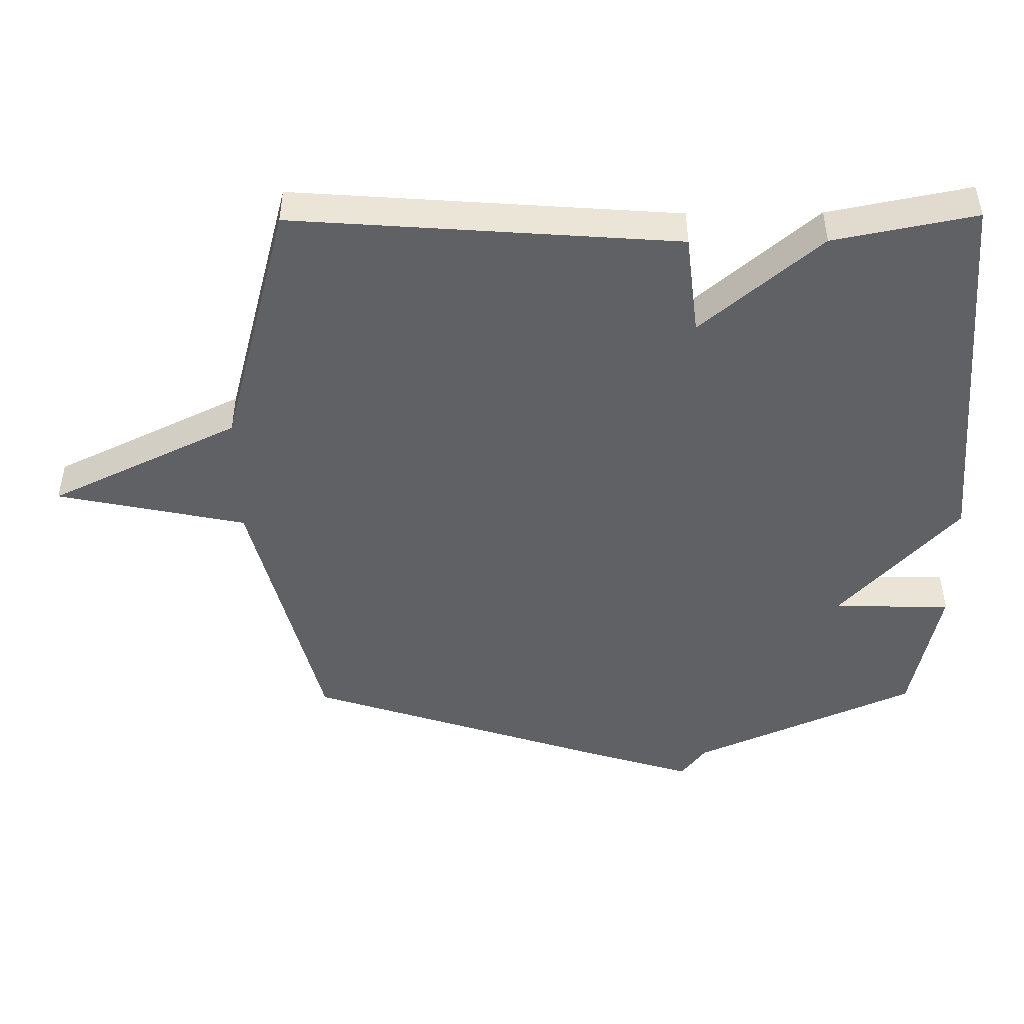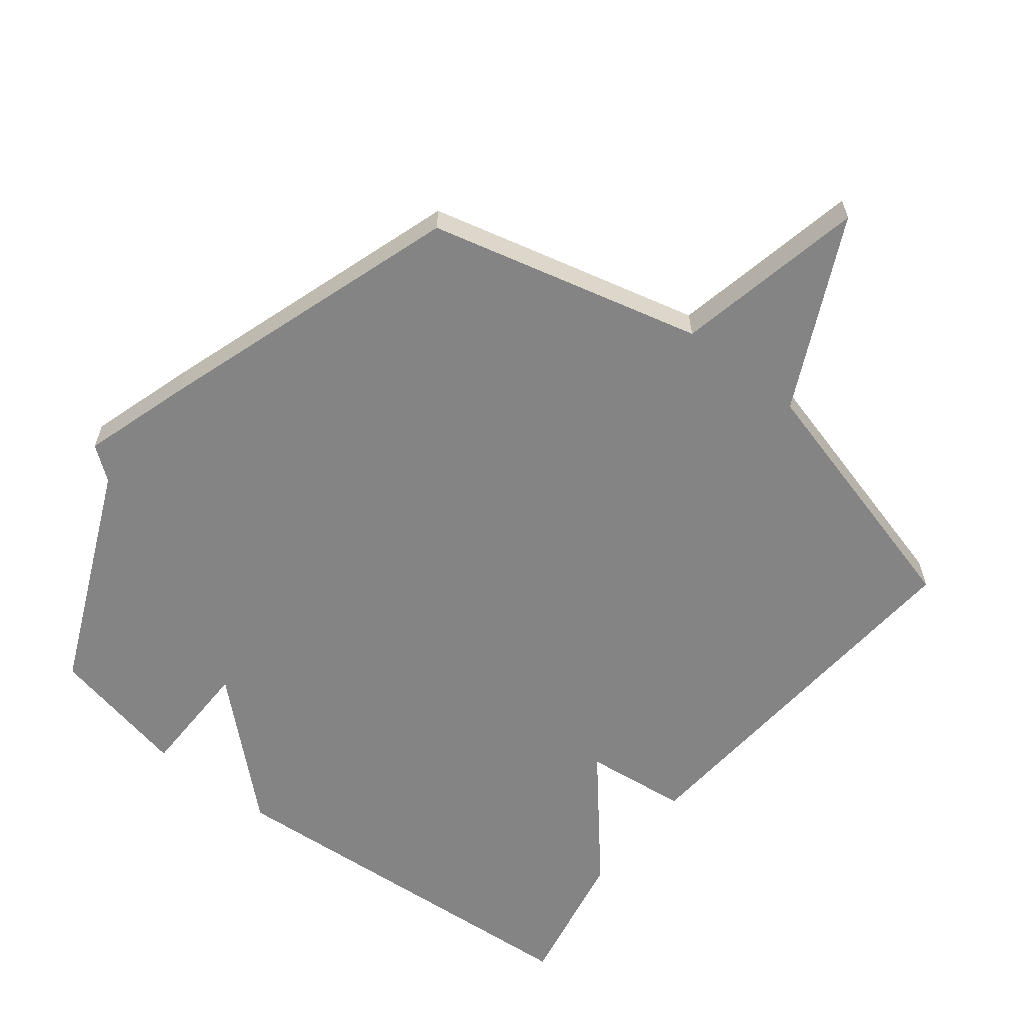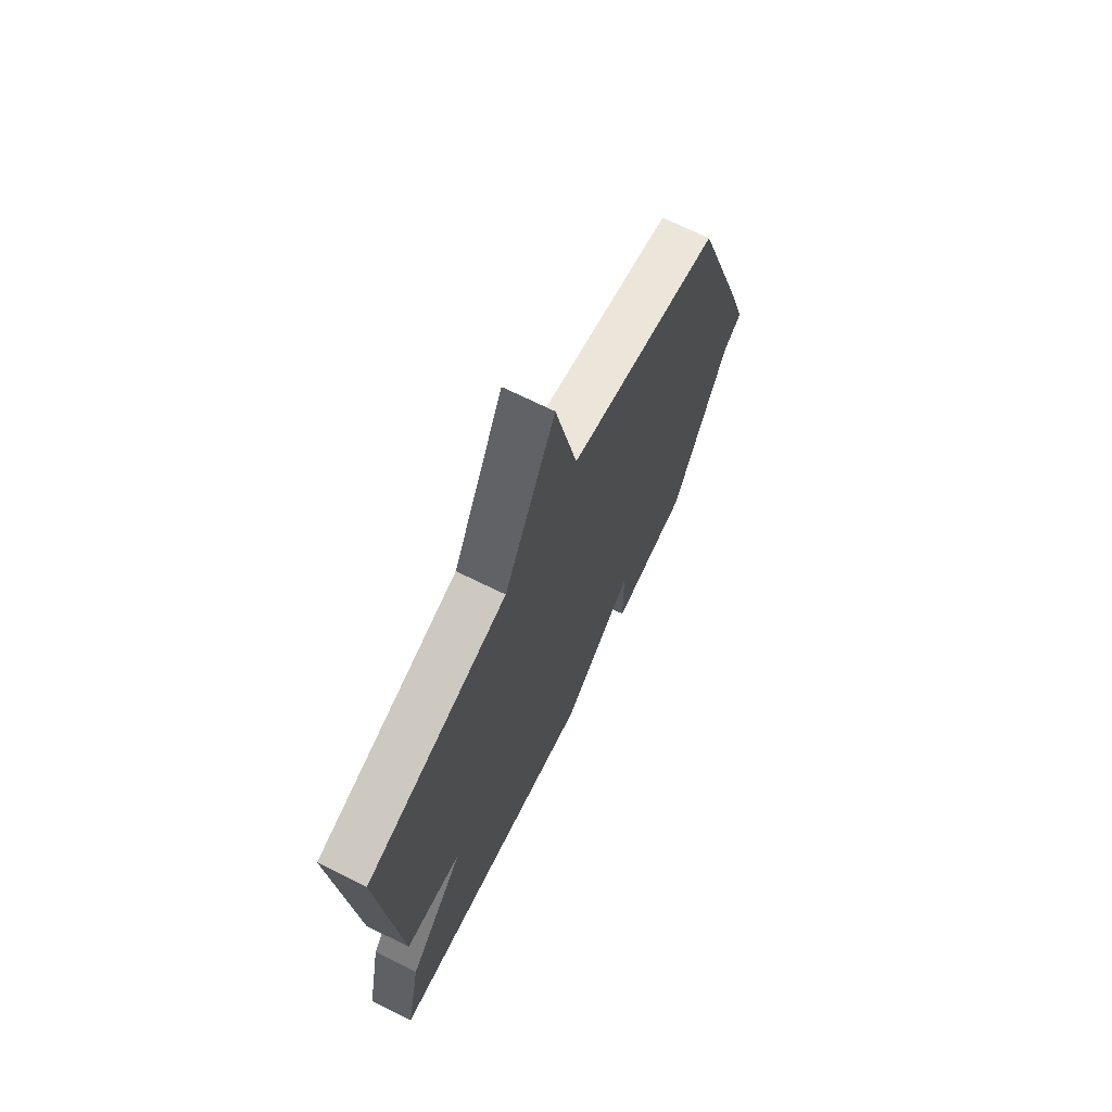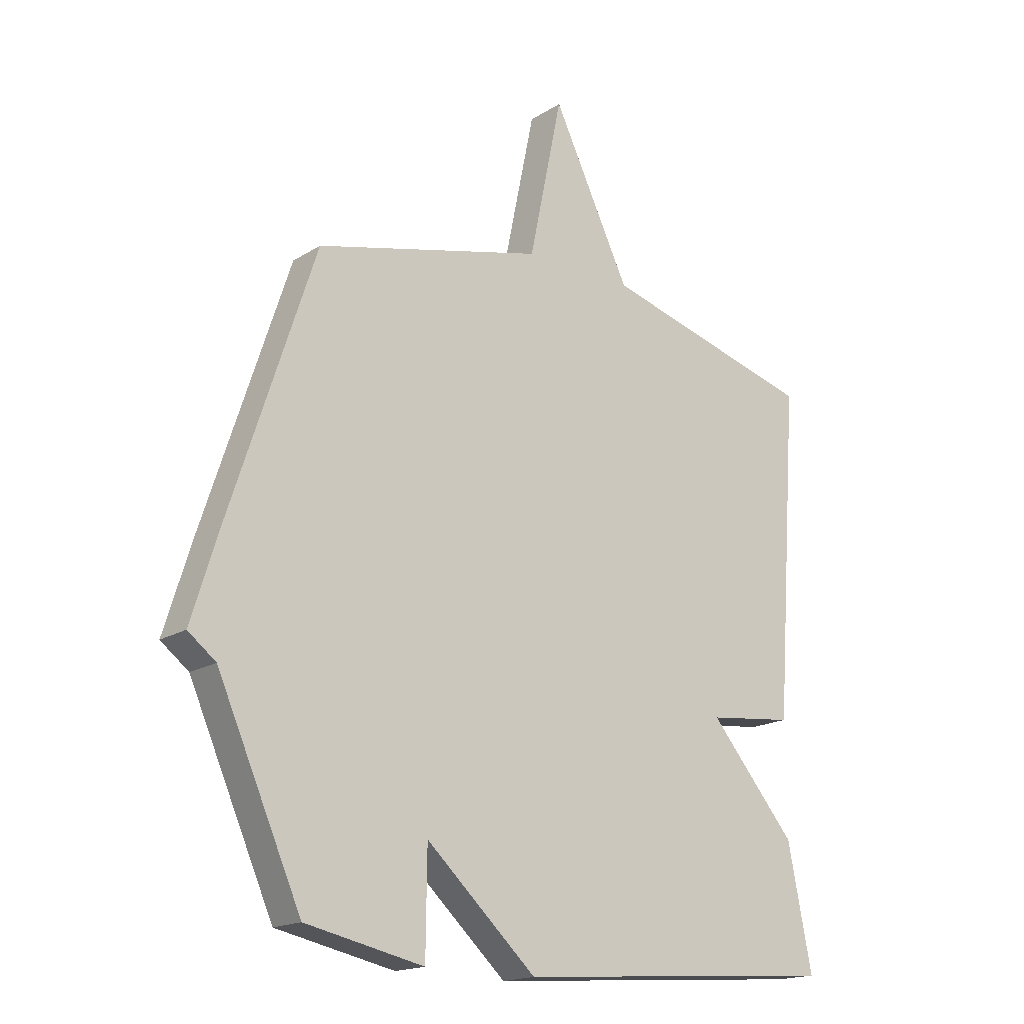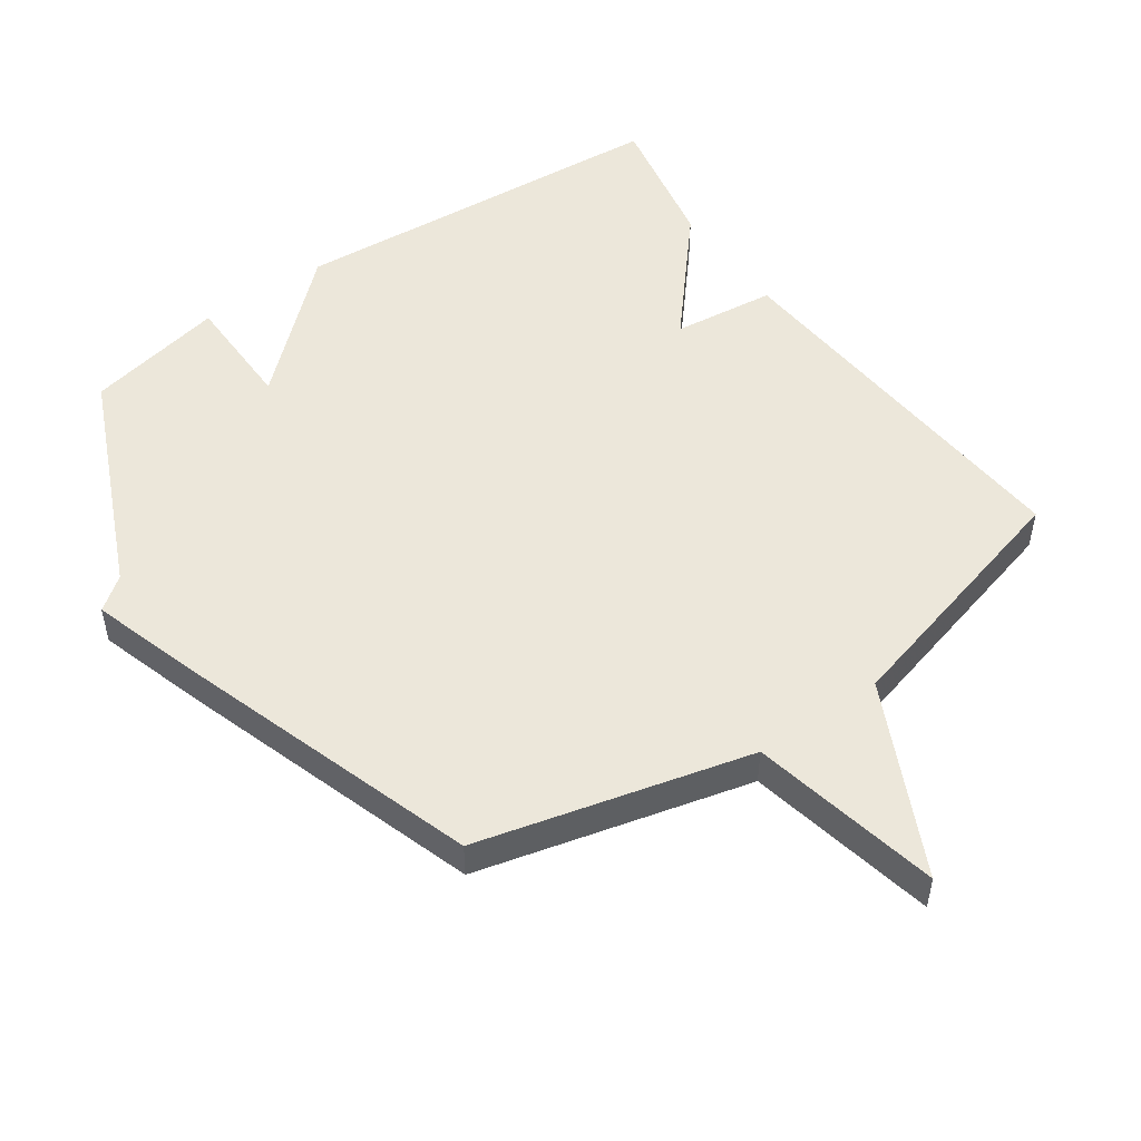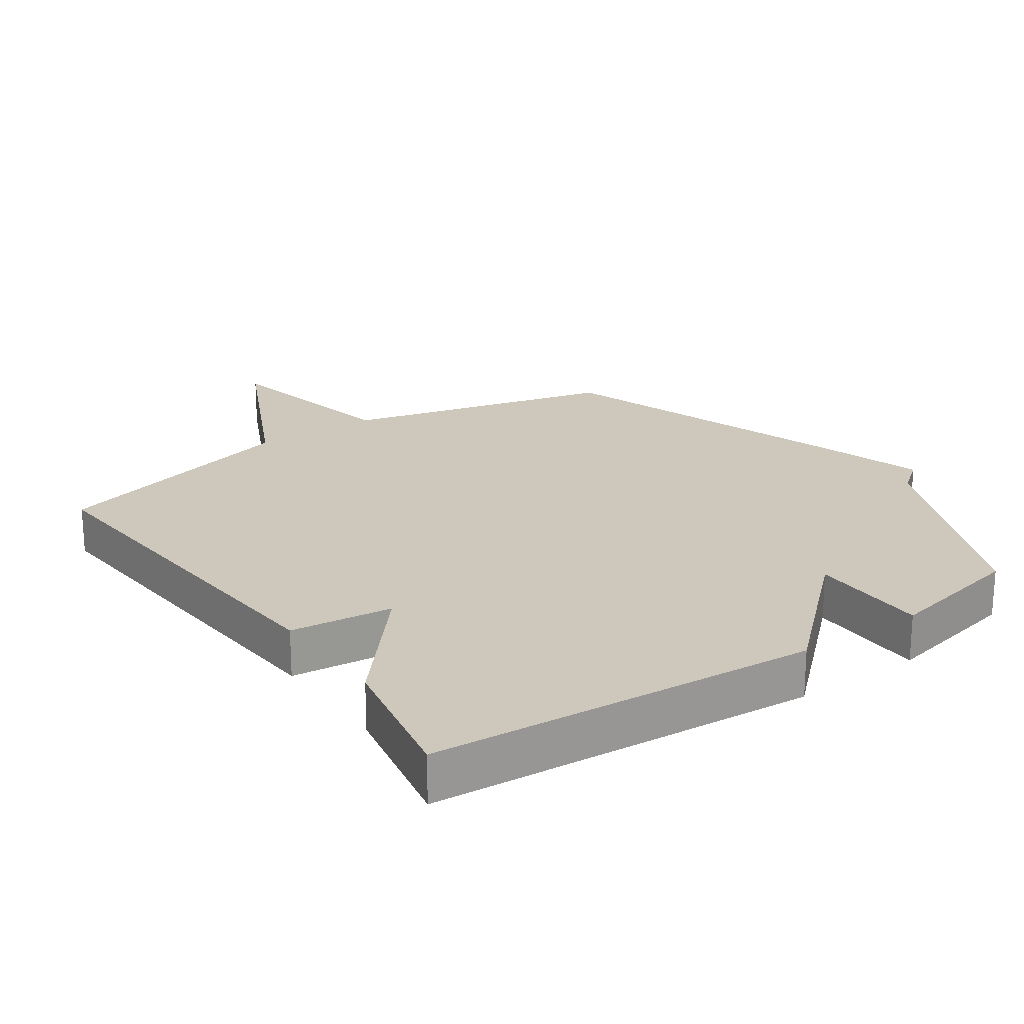
<metadata>
{"format":"obj","ext":"obj","renderer":"f3d","projection":"perspective","resolution":1024,"background":"white","views":[{"elev":-47.3,"azim":90.5,"up":"+Y"},{"elev":-61.3,"azim":-38.2,"up":"+Y"},{"elev":70.2,"azim":116.3,"up":"+Z"},{"elev":-17.7,"azim":-39.6,"up":"+Z"},{"elev":50.7,"azim":-35.0,"up":"+Y"},{"elev":21.8,"azim":145.0,"up":"+Y"}]}
</metadata>
<code>
v 0.5 0.07 -0.5
v -0.088 0.07 -0.544
v -0.286 0.07 -0.364
v -0.288 0.07 -0.544
v -0.5 0.07 -0.5
v -0.651 0.07 -0.162
v -0.701 0.07 -0.124
v -0.651 0.07 0.038
v -0.5 0.07 0.5
v -0.088 0.07 0.604
v -0.028 0.07 0.892
v 0.112 0.07 0.604
v 0.5 0.07 0.5
v 0.457 0.07 -0.084
v 0.301 0.07 -0.102
v 0.457 0.07 -0.284
v 0.5 0 -0.5
v -0.088 0 -0.544
v -0.286 0 -0.364
v -0.288 0 -0.544
v -0.5 0 -0.5
v -0.651 0 -0.162
v -0.701 0 -0.124
v -0.651 0 0.038
v -0.5 0 0.5
v -0.088 0 0.604
v -0.028 0 0.892
v 0.112 0 0.604
v 0.5 0 0.5
v 0.457 0 -0.084
v 0.301 0 -0.102
v 0.457 0 -0.284
f 1 2 3
f 16 1 3
f 15 16 3
f 12 13 14 15
f 12 15 3
f 11 12 3
f 10 11 3
f 9 10 3
f 8 9 3
f 7 8 3
f 6 7 3
f 3 4 5 6
f 19 18 17
f 19 17 32
f 19 32 31
f 31 30 29 28
f 19 31 28
f 19 28 27
f 19 27 26
f 19 26 25
f 19 25 24
f 19 24 23
f 19 23 22
f 22 21 20 19
f 1 17 18 2
f 2 18 19 3
f 3 19 20 4
f 4 20 21 5
f 5 21 22 6
f 6 22 23 7
f 7 23 24 8
f 8 24 25 9
f 9 25 26 10
f 10 26 27 11
f 11 27 28 12
f 12 28 29 13
f 13 29 30 14
f 14 30 31 15
f 15 31 32 16
f 16 32 17 1

</code>
